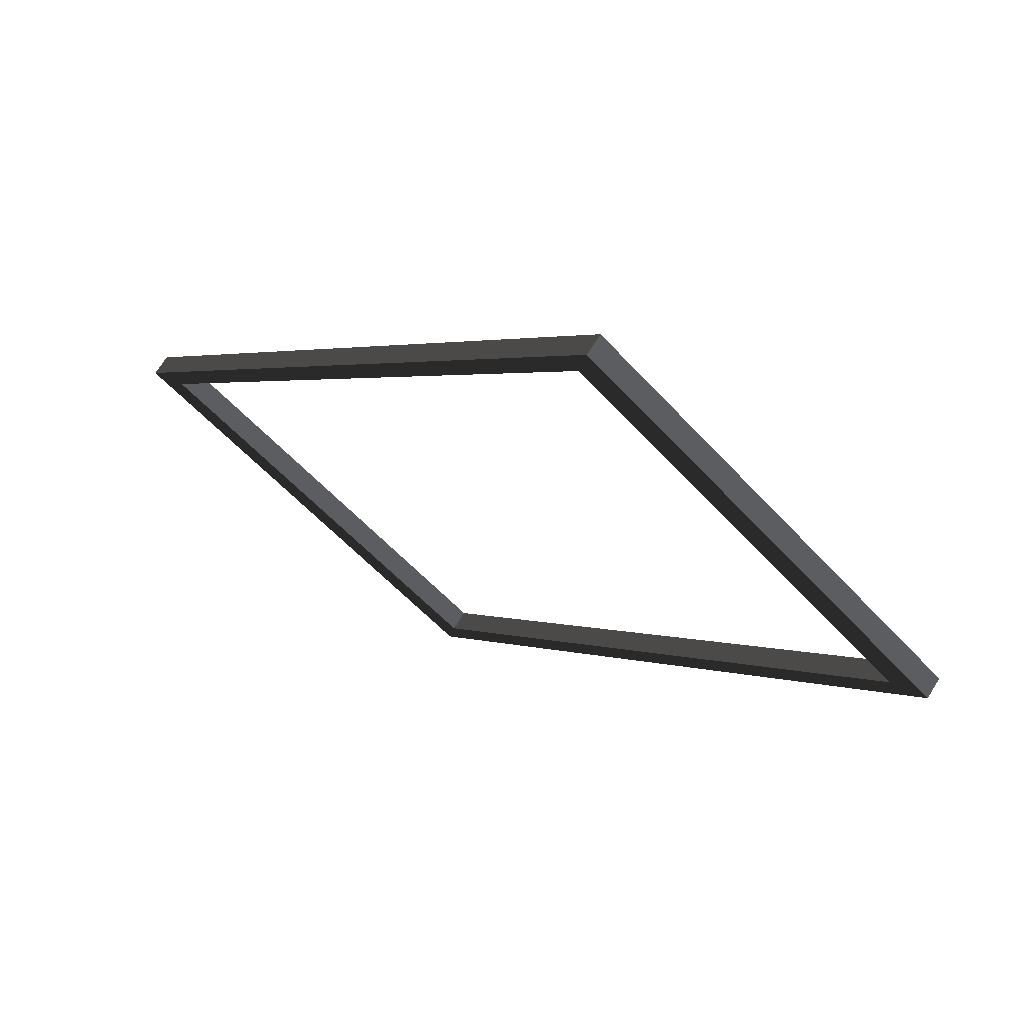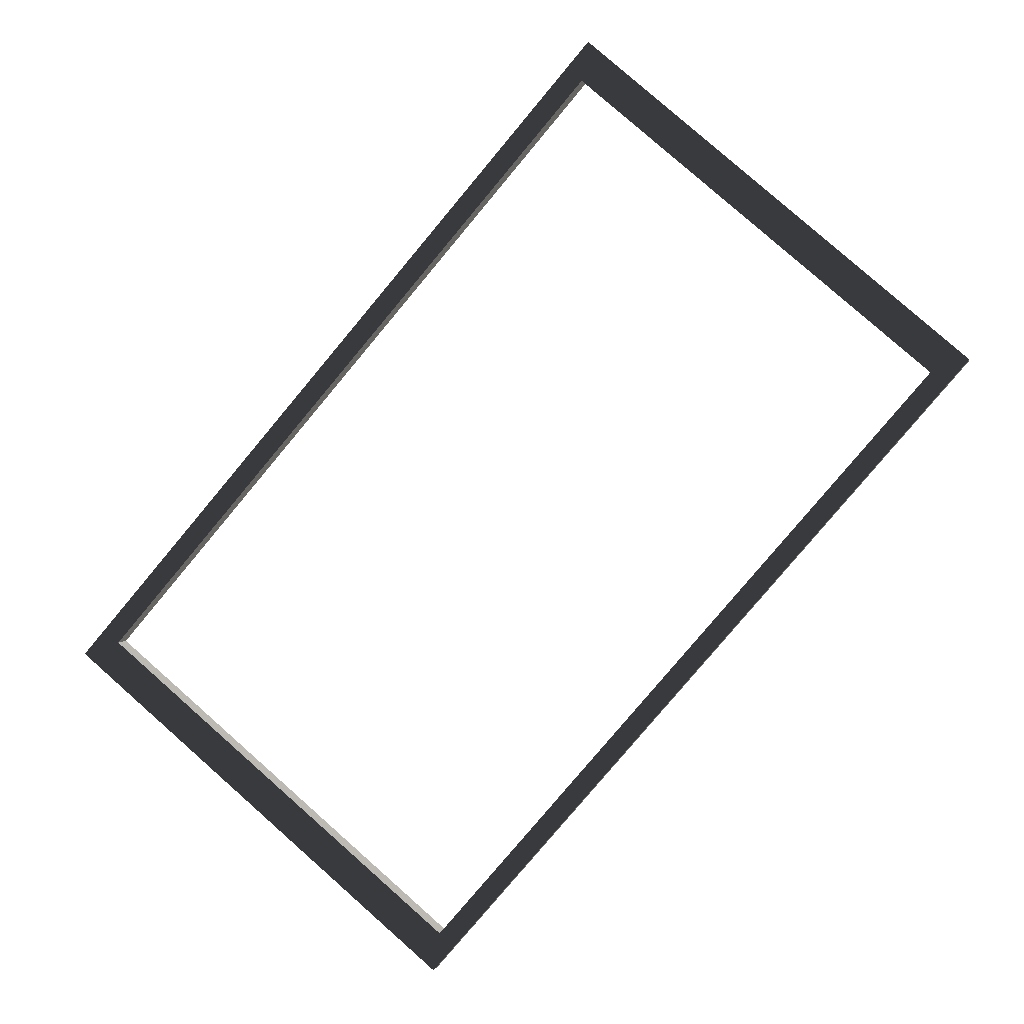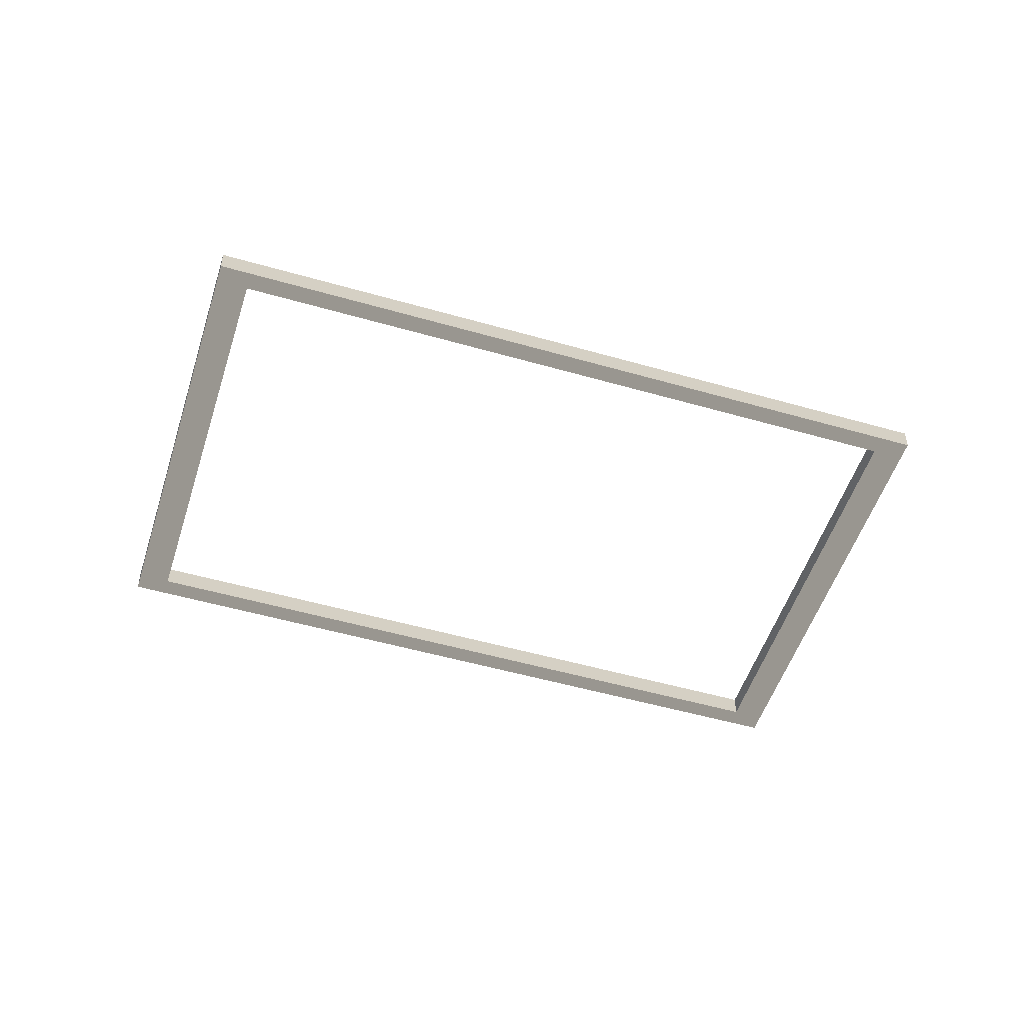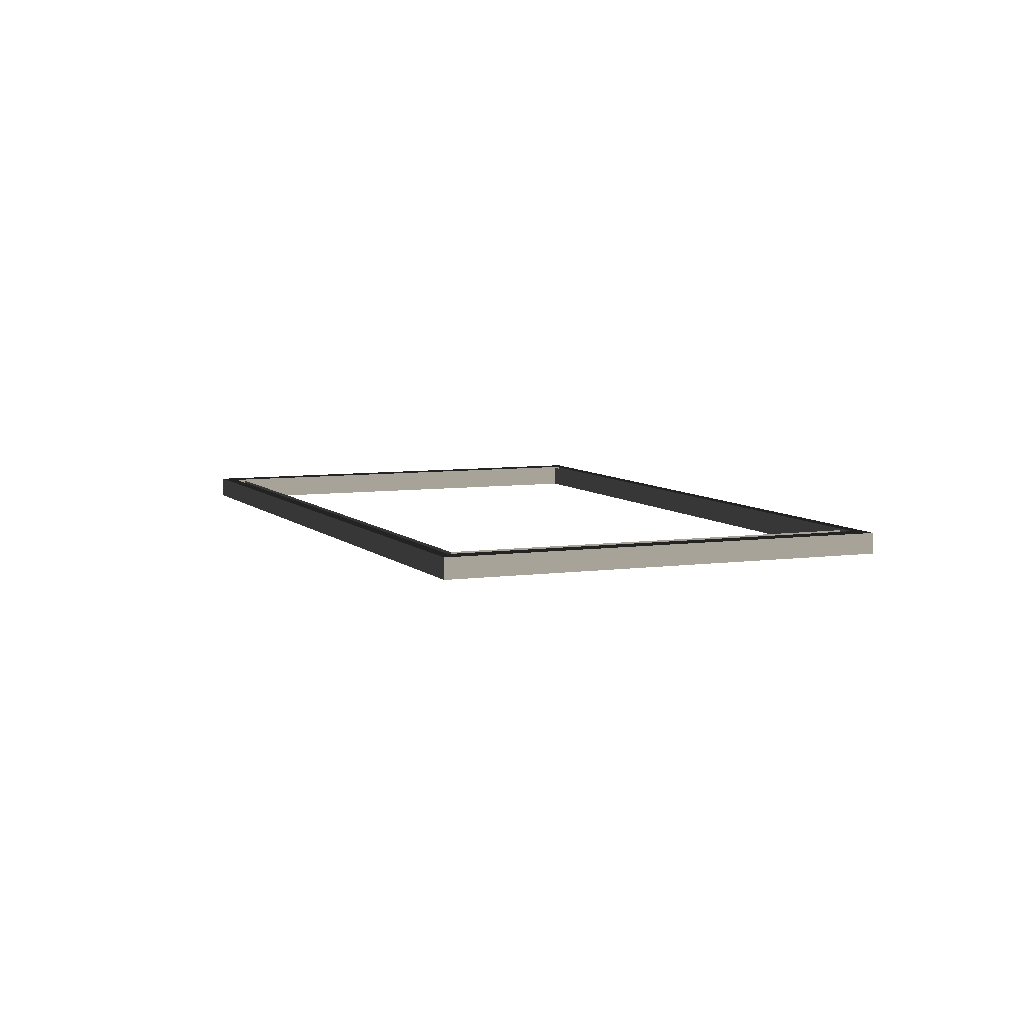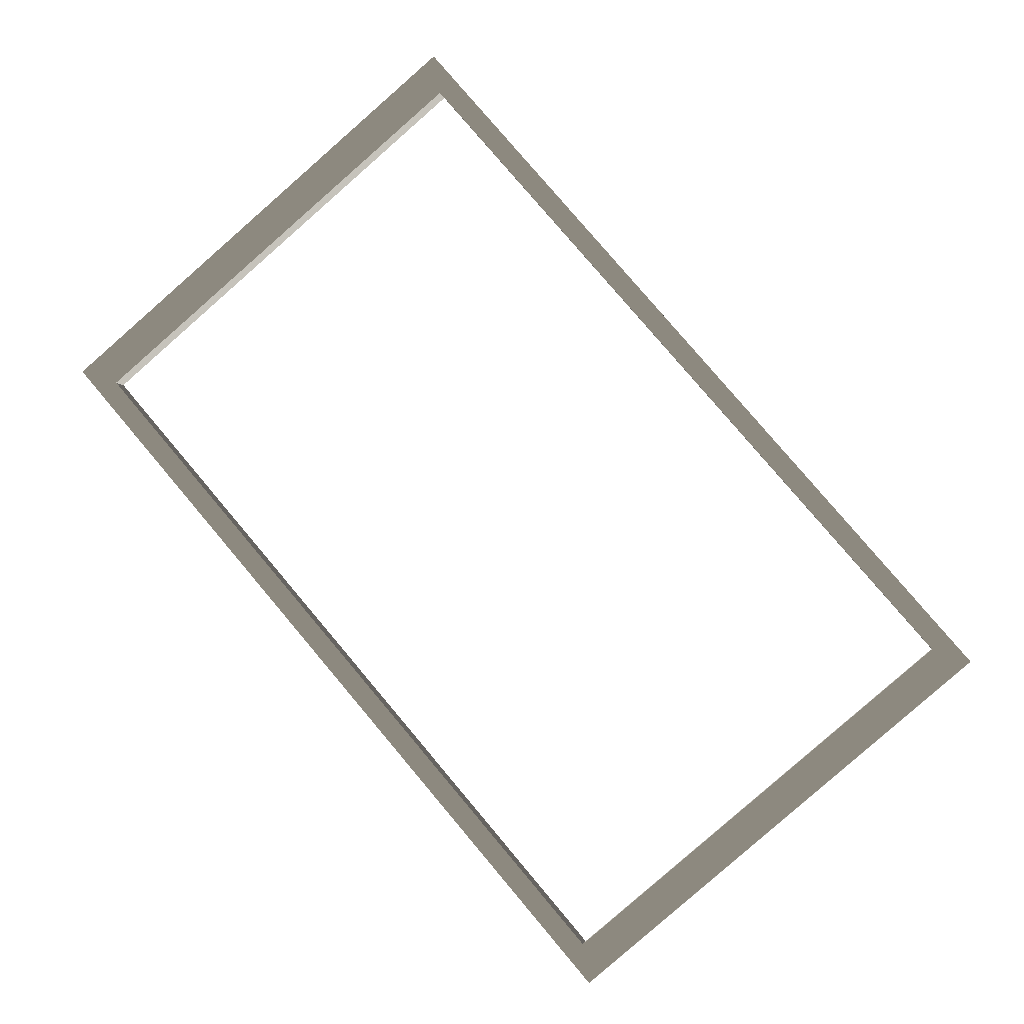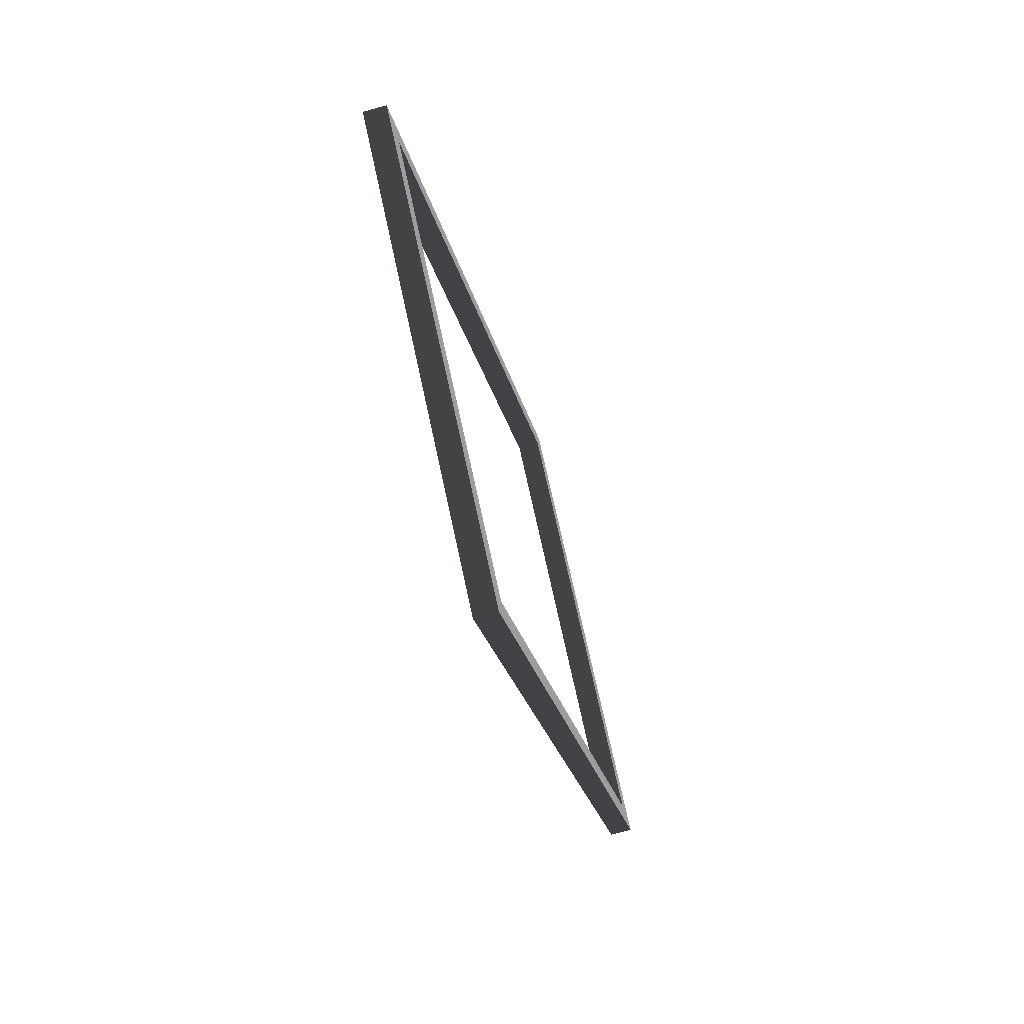
<metadata>
{"format":"obj","ext":"obj","renderer":"f3d","projection":"perspective","resolution":1024,"background":"white","views":[{"elev":67.7,"azim":-148.5,"up":"+Y"},{"elev":2.2,"azim":-168.2,"up":"+Y"},{"elev":-50.3,"azim":-66.9,"up":"+Z"},{"elev":6.8,"azim":17.7,"up":"+Z"},{"elev":-3.8,"azim":10.6,"up":"+Y"},{"elev":-70.4,"azim":105.7,"up":"+Y"}]}
</metadata>
<code>
v -1.633 14.51 3.047
v -12.76 5.106 3.769
v -12.76 5.106 3.047
v -1.633 14.51 3.769
v 3.092 -13.3 3.047
v 14.22 -3.902 3.769
v 14.22 -3.902 3.047
v 3.092 -13.3 3.769
v 2.896 9.248 3.047
v -1.633 14.51 3.769
v -1.633 14.51 3.047
v 2.896 9.248 3.769
v 9.69 1.358 3.047
v 9.69 1.358 3.769
v 14.22 -3.902 3.047
v 14.22 -3.902 3.769
v -1.843 15.74 3.047
v -12.76 5.106 3.047
v -13.96 5.506 3.047
v 3.089 10.02 3.047
v -1.633 14.51 3.047
v 2.896 9.248 3.047
v 9.69 1.358 3.047
v 10.49 1.426 3.047
v 14.22 -3.902 3.047
v 15.42 -4.302 3.047
v 3.302 -14.54 3.047
v -9.028 -0.2215 3.047
v -8.231 -0.1542 3.047
v -1.63 -8.813 3.047
v -1.437 -8.044 3.047
v 3.092 -13.3 3.047
v -1.843 15.74 3.769
v -13.96 5.506 3.047
v -13.96 5.506 3.769
v -1.843 15.74 3.047
v 3.302 -14.54 3.769
v 15.42 -4.302 3.047
v 15.42 -4.302 3.769
v 3.302 -14.54 3.047
v -1.843 15.74 3.769
v 3.089 10.02 3.047
v -1.843 15.74 3.047
v 3.089 10.02 3.769
v 10.49 1.426 3.047
v 10.49 1.426 3.769
v 15.42 -4.302 3.047
v 15.42 -4.302 3.769
v -13.96 5.506 3.047
v -9.028 -0.2215 3.047
v -13.96 5.506 3.769
v -9.028 -0.2215 3.769
v -1.63 -8.813 3.047
v -1.63 -8.813 3.769
v 3.302 -14.54 3.047
v 3.302 -14.54 3.769
v -13.19 5.251 3.769
v -1.843 15.74 3.769
v -13.96 5.506 3.769
v -1.709 14.96 3.769
v 3.089 10.02 3.769
v 2.966 9.526 3.769
v 9.978 1.383 3.769
v 10.49 1.426 3.769
v 14.65 -4.046 3.769
v 15.42 -4.302 3.769
v 3.302 -14.54 3.769
v -9.028 -0.2215 3.769
v -8.519 -0.1786 3.769
v -1.63 -8.813 3.769
v -1.507 -8.322 3.769
v 3.168 -13.75 3.769
v 3.092 -13.3 3.047
v -1.437 -8.044 3.769
v 3.092 -13.3 3.769
v -1.437 -8.044 3.047
v -8.231 -0.1542 3.769
v -8.231 -0.1542 3.047
v -12.76 5.106 3.769
v -12.76 5.106 3.047
g bild195.000_37452_47
f 1 3 2
f 4 1 2
f 5 7 6
f 8 5 6
f 9 11 10
f 12 9 10
f 13 9 12
f 14 13 12
f 15 13 14
f 16 15 14
f 17 19 18
f 20 17 21
f 21 17 18
f 22 20 21
f 20 22 23
f 24 20 23
f 24 23 25
f 26 24 25
f 27 26 25
f 19 28 18
f 28 29 18
f 28 30 29
f 30 31 29
f 32 27 25
f 30 27 32
f 31 30 32
f 33 35 34
f 36 33 34
f 37 39 38
f 40 37 38
f 41 43 42
f 44 41 42
f 44 42 45
f 46 44 45
f 46 45 47
f 48 46 47
f 49 51 50
f 51 52 50
f 50 52 53
f 52 54 53
f 54 56 55
f 53 54 55
f 57 59 58
f 60 58 61
f 60 57 58
f 62 60 61
f 63 62 61
f 64 63 61
f 65 63 64
f 66 65 64
f 65 66 67
f 59 57 68
f 57 69 68
f 68 69 70
f 69 71 70
f 72 65 67
f 72 67 70
f 71 72 70
f 73 75 74
f 76 73 74
f 76 74 77
f 78 76 77
f 78 77 79
f 80 78 79

</code>
